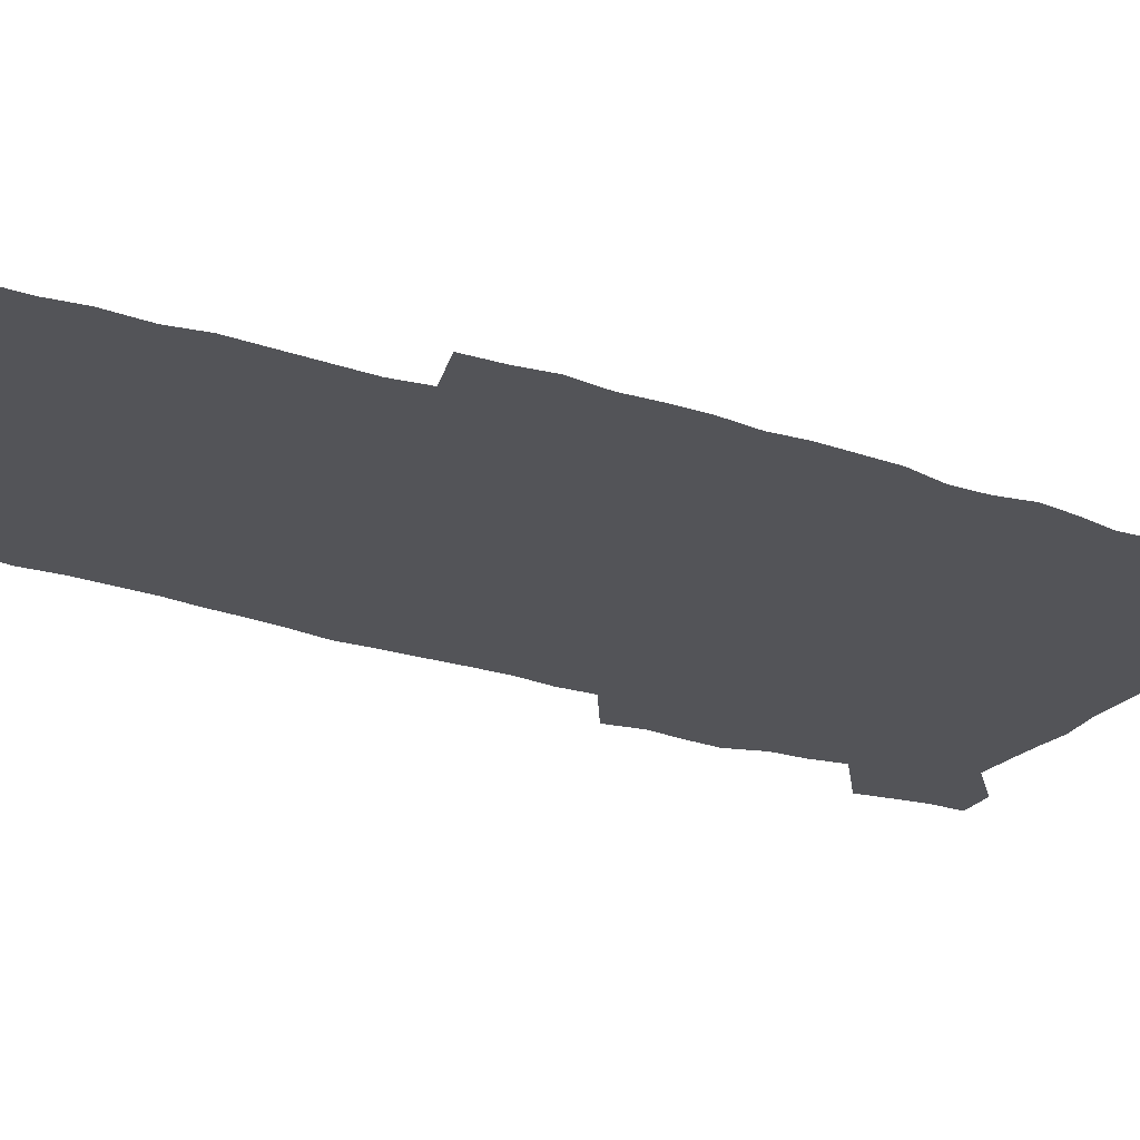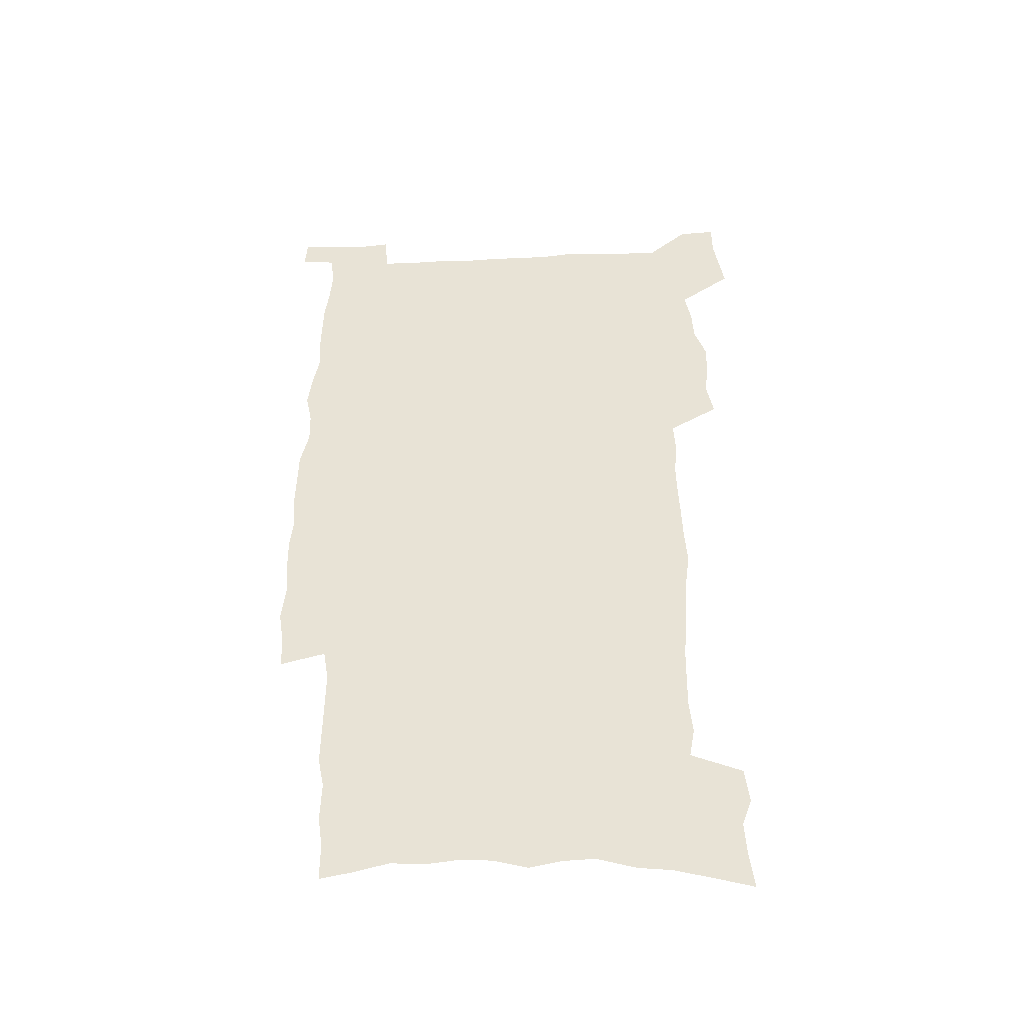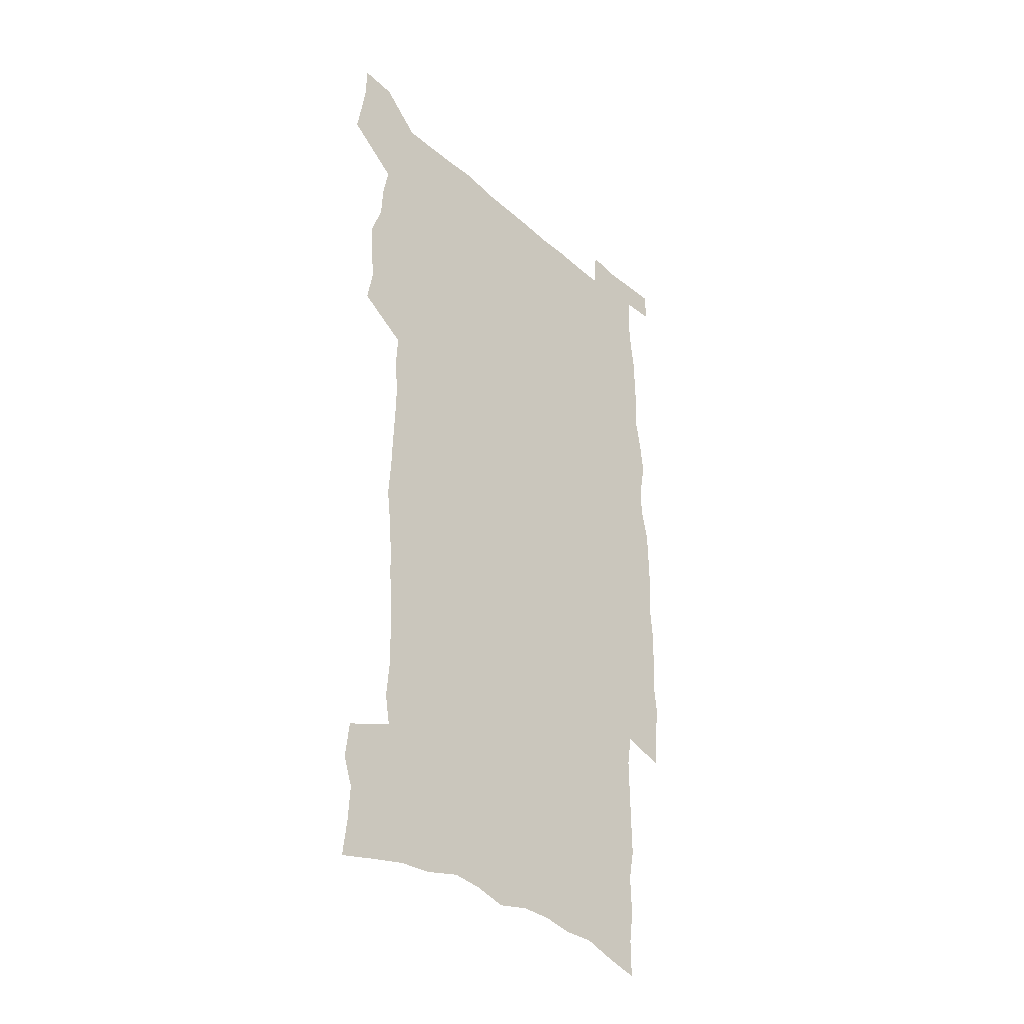
<metadata>
{"format":"obj","ext":"obj","renderer":"f3d","projection":"perspective","resolution":1024,"background":"white","views":[{"elev":-23.6,"azim":59.8,"up":"+Z"},{"elev":-46.5,"azim":-177.4,"up":"+Y"},{"elev":-37.5,"azim":-47.9,"up":"+Y"}]}
</metadata>
<code>
v 442.1 556.8 0
v 444.4 571.4 0
v 446.6 585.8 0
v 446.5 600.7 0
v 460.5 149.4 0
v 462.4 165.9 0
v 463.2 181.2 0
v 458.9 193.4 0
v 460.7 209.6 0
v 456 446.8 0
v 458.9 462.7 0
v 457.4 478 0
v 456.8 493.2 0
v 462 509 0
v 462.7 523.9 0
v 465.4 538.8 0
v 463.7 554.4 0
v 464.3 569.2 0
v 464.2 584.1 0
v 462.9 599.7 0
v 477.4 154.4 0
v 480.1 171.8 0
v 482.7 188.5 0
v 478.9 200.6 0
v 482.7 219.1 0
v 480.3 232.5 0
v 481.7 248.9 0
v 481.5 264 0
v 481.2 279.3 0
v 479.8 293.9 0
v 479.1 309.1 0
v 477.9 324.1 0
v 476 338.9 0
v 477.1 355.1 0
v 477.5 370.9 0
v 478.2 386.7 0
v 478.5 402.2 0
v 477 417.3 0
v 477.8 432.8 0
v 476.1 448 0
v 478 463.5 0
v 475.9 478.6 0
v 479.2 493.9 0
v 480.3 508.6 0
v 479.5 523.3 0
v 482.8 537.9 0
v 481.3 553.2 0
v 480.6 568.3 0
v 481 582.9 0
v 493.8 158.8 0
v 495.8 176 0
v 495.5 190.2 0
v 496.6 206.2 0
v 499.1 223.8 0
v 496.8 237.1 0
v 499.7 254.5 0
v 499.1 269.1 0
v 499.7 284.7 0
v 499.3 299.5 0
v 497.8 313.8 0
v 496.8 328.6 0
v 496.5 343.8 0
v 495.8 358.8 0
v 497 374.7 0
v 497.2 389.7 0
v 496.4 404.4 0
v 496.4 419.4 0
v 496 434.3 0
v 495 449.2 0
v 496.2 464.4 0
v 496.9 479.2 0
v 496.6 493.8 0
v 498.1 508.4 0
v 498 522.9 0
v 498.7 537.3 0
v 499.5 551.3 0
v 497.3 567.3 0
v 495.9 583.2 0
v 508.2 160.5 0
v 510.3 177.9 0
v 510.1 192.7 0
v 515.7 214.4 0
v 515.8 228.9 0
v 515.6 243.4 0
v 515 257.6 0
v 515.1 272.7 0
v 516.1 288.5 0
v 514.2 302 0
v 513.4 316.6 0
v 513.5 331.9 0
v 511.8 346 0
v 512.3 361.2 0
v 514.3 377.5 0
v 513.7 391.6 0
v 513.2 406 0
v 512.4 420.6 0
v 513.1 435.6 0
v 513.4 450.4 0
v 513.3 464.9 0
v 513.9 479.5 0
v 513.6 493.9 0
v 513.5 508.3 0
v 513.9 522.6 0
v 514.1 536.9 0
v 514.3 551.2 0
v 513.2 566.3 0
v 510.8 583.8 0
v 525.2 165.6 0
v 525.7 181.2 0
v 528.2 200 0
v 530 217.3 0
v 529.6 230.6 0
v 531.6 247.5 0
v 529.9 260.3 0
v 530.1 275.3 0
v 530 290.1 0
v 529.4 304.5 0
v 528.1 318.4 0
v 529.3 334.8 0
v 529.3 349.3 0
v 528.1 363.4 0
v 528.4 378.1 0
v 529 393 0
v 528.6 407.1 0
v 528.8 421.6 0
v 527.5 436 0
v 528.7 451.1 0
v 529 465.5 0
v 529.1 479.7 0
v 529.4 493.9 0
v 529.2 508.2 0
v 529.1 522.3 0
v 530 536.2 0
v 529.2 551.1 0
v 528 566.7 0
v 525.6 585 0
v 538.9 164.9 0
v 541.2 185.4 0
v 542.1 201.5 0
v 542.9 217 0
v 544.2 233.9 0
v 544.4 248.3 0
v 543.9 261.7 0
v 544.4 276.5 0
v 544.4 291.8 0
v 543.8 306.3 0
v 543.3 320.8 0
v 543.3 335.6 0
v 543.4 350.6 0
v 543.2 364.9 0
v 543.1 379.2 0
v 543 393.4 0
v 542.3 407.1 0
v 544 423 0
v 543.2 437 0
v 543.7 451.6 0
v 543.7 465.8 0
v 542.8 480 0
v 544 494.3 0
v 543.8 508.3 0
v 544.7 522.2 0
v 544 537 0
v 543.7 551.2 0
v 543 566.4 0
v 541.9 582.8 0
v 552.8 162 0
v 554.9 184.3 0
v 555.6 200.8 0
v 556.6 218 0
v 557.4 234.4 0
v 557.5 248.6 0
v 558.2 263.5 0
v 557.8 276.4 0
v 558.3 293.9 0
v 557.7 307.3 0
v 557.4 321.6 0
v 557.4 336.4 0
v 557.3 351 0
v 557.2 365.6 0
v 557.2 380 0
v 557.4 394.1 0
v 557.7 408.9 0
v 557.9 423.3 0
v 557.9 437.5 0
v 558.2 452 0
v 558.4 466.1 0
v 558 480.3 0
v 558.6 494.3 0
v 558.3 508.4 0
v 558.5 522.2 0
v 558.4 536.6 0
v 558.2 551.2 0
v 557.8 565.9 0
v 556.7 582.8 0
v 568 166.2 0
v 569.1 186.1 0
v 569.9 203.1 0
v 570.4 220.2 0
v 570.7 234.1 0
v 571 250.2 0
v 571.1 263.6 0
v 571 276.8 0
v 571.4 294.1 0
v 571.7 308.2 0
v 571.5 322.3 0
v 571.5 337.4 0
v 571.3 351.7 0
v 571.2 366.3 0
v 570.9 379.7 0
v 572 395.5 0
v 572 409.5 0
v 572.1 423.4 0
v 572.1 437.7 0
v 572.2 451.8 0
v 572.5 466.5 0
v 572.5 480.4 0
v 572.6 494.4 0
v 572.5 508.4 0
v 572.4 522.7 0
v 572.8 536.3 0
v 572.3 551.8 0
v 572.3 566.2 0
v 571.5 582.6 0
v 582.2 166.9 0
v 582.7 186 0
v 583.7 200.9 0
v 583.8 218.2 0
v 584.1 234.3 0
v 584.6 248.5 0
v 584.4 263.3 0
v 584.7 276.9 0
v 585.7 291.6 0
v 585.4 308.2 0
v 585.4 322.3 0
v 585.3 337.4 0
v 585.3 352.1 0
v 585.2 366.9 0
v 585.6 381.5 0
v 585.7 395.6 0
v 585.8 410 0
v 586.2 423.7 0
v 586.3 437.9 0
v 586.3 452 0
v 586.4 466.3 0
v 586.7 480.5 0
v 586.7 494.6 0
v 586.7 508.6 0
v 586.7 522.6 0
v 586.8 537.1 0
v 587 551 0
v 586.8 566 0
v 586.5 581.7 0
v 596.4 165.1 0
v 596.6 182.8 0
v 597.6 199.6 0
v 597.2 218.5 0
v 597.9 232.6 0
v 598.3 247.4 0
v 598.4 262.2 0
v 598.3 278.1 0
v 599.6 291 0
v 599.1 307.8 0
v 599.3 322.2 0
v 599.5 336.3 0
v 599.2 352.5 0
v 599.2 367.1 0
v 599.4 381.3 0
v 599.7 395.5 0
v 600.2 409.6 0
v 600.2 423.9 0
v 600.3 437.9 0
v 600.5 451.9 0
v 600.8 465.8 0
v 600.9 480.5 0
v 600.9 494.7 0
v 600.8 508.7 0
v 600.9 523 0
v 601 537 0
v 601.3 551.6 0
v 601.3 566 0
v 601.1 582.4 0
v 610.3 166.2 0
v 609.9 185.7 0
v 611.9 198 0
v 611.5 215.4 0
v 611.9 230.7 0
v 612.6 245.2 0
v 613 260.2 0
v 612.8 276 0
v 613.3 290.6 0
v 612.6 307.6 0
v 613.5 321.4 0
v 613.4 336.6 0
v 613.9 351 0
v 613.6 366 0
v 613.9 380.4 0
v 614.1 394.8 0
v 614.4 409.2 0
v 614.8 423.4 0
v 614.6 437.7 0
v 615.2 451.9 0
v 614.6 467.5 0
v 615.5 481.1 0
v 615.1 495.1 0
v 615.2 509.1 0
v 615.3 523.2 0
v 614.6 536.7 0
v 615.7 552.1 0
v 615.5 565.8 0
v 615.7 581.8 0
v 625.1 162.2 0
v 624.4 181 0
v 626.2 195.1 0
v 626 212.2 0
v 626.2 228.1 0
v 627.3 242.7 0
v 627.5 258.3 0
v 627.3 274.3 0
v 627.7 289.5 0
v 626.8 305.6 0
v 628.4 319.6 0
v 628.6 334.5 0
v 628.4 349.7 0
v 628.9 364.3 0
v 628.4 379.3 0
v 629.2 393.6 0
v 629.9 408 0
v 630.5 422.5 0
v 629.9 437.4 0
v 629.7 452.1 0
v 628.6 466.8 0
v 630.5 481 0
v 630.2 495.2 0
v 631.4 509.7 0
v 630.6 523.8 0
v 629.8 538 0
v 630.3 552.5 0
v 630 566.7 0
v 630.3 581.9 0
v 631.7 600.4 0
v 639.5 159.2 0
v 639.5 176.3 0
v 641.6 190.5 0
v 641 208.3 0
v 643.8 222.4 0
v 643.6 238.5 0
v 643.4 254.6 0
v 643.3 270.7 0
v 645.6 284.9 0
v 644.4 301.5 0
v 644.8 316.7 0
v 643.8 332.5 0
v 645.4 346.9 0
v 644.7 362.2 0
v 646.1 376.7 0
v 646.5 391.5 0
v 647.5 406.2 0
v 646.4 421.5 0
v 646.6 436.4 0
v 645.9 451.5 0
v 645.9 466.4 0
v 644.5 481.1 0
v 645.2 495.1 0
v 646.9 510 0
v 645.7 524.4 0
v 644.3 538.4 0
v 646 553.2 0
v 644.4 567.4 0
v 645 582.4 0
v 646.4 598.7 0
v 665 279.4 0
v 665.8 295 0
v 668 309.8 0
v 666.3 326.5 0
v 667.4 341.6 0
v 667.7 357.1 0
v 666.3 373.1 0
v 667.7 388.1 0
v 667.4 403.4 0
v 667.1 418.7 0
v 663.5 435.6 0
v 664 450.4 0
v 666.8 465.1 0
v 665.1 480.3 0
v 662.4 495.5 0
v 663.3 510.3 0
v 663 525 0
v 662.7 539.7 0
v 661 554.2 0
v 660 568.6 0
v 661.6 585 0
v 661.5 599.8 0
v 677.2 586.3 0
v 676.5 600.7 0
f 16 17 1
f 1 17 2
f 17 18 2
f 2 18 3
f 18 19 3
f 3 19 4
f 19 20 4
f 5 21 6
f 21 22 6
f 6 22 7
f 22 23 7
f 7 23 8
f 23 24 8
f 8 24 9
f 24 25 9
f 39 40 10
f 10 40 11
f 40 41 11
f 11 41 12
f 41 42 12
f 12 42 13
f 42 43 13
f 13 43 14
f 43 44 14
f 14 44 15
f 44 45 15
f 15 45 16
f 45 46 16
f 16 46 17
f 46 47 17
f 17 47 18
f 47 48 18
f 18 48 19
f 48 49 19
f 19 49 20
f 21 50 22
f 50 51 22
f 22 51 23
f 51 52 23
f 23 52 24
f 52 53 24
f 24 53 25
f 53 54 25
f 25 54 26
f 54 55 26
f 26 55 27
f 55 56 27
f 27 56 28
f 56 57 28
f 28 57 29
f 57 58 29
f 29 58 30
f 58 59 30
f 30 59 31
f 59 60 31
f 31 60 32
f 60 61 32
f 32 61 33
f 61 62 33
f 33 62 34
f 62 63 34
f 34 63 35
f 63 64 35
f 35 64 36
f 64 65 36
f 36 65 37
f 65 66 37
f 37 66 38
f 66 67 38
f 38 67 39
f 67 68 39
f 39 68 40
f 68 69 40
f 40 69 41
f 69 70 41
f 41 70 42
f 70 71 42
f 42 71 43
f 71 72 43
f 43 72 44
f 72 73 44
f 44 73 45
f 73 74 45
f 45 74 46
f 74 75 46
f 46 75 47
f 75 76 47
f 47 76 48
f 76 77 48
f 48 77 49
f 77 78 49
f 50 79 51
f 79 80 51
f 51 80 52
f 80 81 52
f 52 81 53
f 81 82 53
f 53 82 54
f 82 83 54
f 54 83 55
f 83 84 55
f 55 84 56
f 84 85 56
f 56 85 57
f 85 86 57
f 57 86 58
f 86 87 58
f 58 87 59
f 87 88 59
f 59 88 60
f 88 89 60
f 60 89 61
f 89 90 61
f 61 90 62
f 90 91 62
f 62 91 63
f 91 92 63
f 63 92 64
f 92 93 64
f 64 93 65
f 93 94 65
f 65 94 66
f 94 95 66
f 66 95 67
f 95 96 67
f 67 96 68
f 96 97 68
f 68 97 69
f 97 98 69
f 69 98 70
f 98 99 70
f 70 99 71
f 99 100 71
f 71 100 72
f 100 101 72
f 72 101 73
f 101 102 73
f 73 102 74
f 102 103 74
f 74 103 75
f 103 104 75
f 75 104 76
f 104 105 76
f 76 105 77
f 105 106 77
f 77 106 78
f 106 107 78
f 79 108 80
f 108 109 80
f 80 109 81
f 109 110 81
f 81 110 82
f 110 111 82
f 82 111 83
f 111 112 83
f 83 112 84
f 112 113 84
f 84 113 85
f 113 114 85
f 85 114 86
f 114 115 86
f 86 115 87
f 115 116 87
f 87 116 88
f 116 117 88
f 88 117 89
f 117 118 89
f 89 118 90
f 118 119 90
f 90 119 91
f 119 120 91
f 91 120 92
f 120 121 92
f 92 121 93
f 121 122 93
f 93 122 94
f 122 123 94
f 94 123 95
f 123 124 95
f 95 124 96
f 124 125 96
f 96 125 97
f 125 126 97
f 97 126 98
f 126 127 98
f 98 127 99
f 127 128 99
f 99 128 100
f 128 129 100
f 100 129 101
f 129 130 101
f 101 130 102
f 130 131 102
f 102 131 103
f 131 132 103
f 103 132 104
f 132 133 104
f 104 133 105
f 133 134 105
f 105 134 106
f 134 135 106
f 106 135 107
f 135 136 107
f 108 137 109
f 137 138 109
f 109 138 110
f 138 139 110
f 110 139 111
f 139 140 111
f 111 140 112
f 140 141 112
f 112 141 113
f 141 142 113
f 113 142 114
f 142 143 114
f 114 143 115
f 143 144 115
f 115 144 116
f 144 145 116
f 116 145 117
f 145 146 117
f 117 146 118
f 146 147 118
f 118 147 119
f 147 148 119
f 119 148 120
f 148 149 120
f 120 149 121
f 149 150 121
f 121 150 122
f 150 151 122
f 122 151 123
f 151 152 123
f 123 152 124
f 152 153 124
f 124 153 125
f 153 154 125
f 125 154 126
f 154 155 126
f 126 155 127
f 155 156 127
f 127 156 128
f 156 157 128
f 128 157 129
f 157 158 129
f 129 158 130
f 158 159 130
f 130 159 131
f 159 160 131
f 131 160 132
f 160 161 132
f 132 161 133
f 161 162 133
f 133 162 134
f 162 163 134
f 134 163 135
f 163 164 135
f 135 164 136
f 164 165 136
f 137 166 138
f 166 167 138
f 138 167 139
f 167 168 139
f 139 168 140
f 168 169 140
f 140 169 141
f 169 170 141
f 141 170 142
f 170 171 142
f 142 171 143
f 171 172 143
f 143 172 144
f 172 173 144
f 144 173 145
f 173 174 145
f 145 174 146
f 174 175 146
f 146 175 147
f 175 176 147
f 147 176 148
f 176 177 148
f 148 177 149
f 177 178 149
f 149 178 150
f 178 179 150
f 150 179 151
f 179 180 151
f 151 180 152
f 180 181 152
f 152 181 153
f 181 182 153
f 153 182 154
f 182 183 154
f 154 183 155
f 183 184 155
f 155 184 156
f 184 185 156
f 156 185 157
f 185 186 157
f 157 186 158
f 186 187 158
f 158 187 159
f 187 188 159
f 159 188 160
f 188 189 160
f 160 189 161
f 189 190 161
f 161 190 162
f 190 191 162
f 162 191 163
f 191 192 163
f 163 192 164
f 192 193 164
f 164 193 165
f 193 194 165
f 166 195 167
f 195 196 167
f 167 196 168
f 196 197 168
f 168 197 169
f 197 198 169
f 169 198 170
f 198 199 170
f 170 199 171
f 199 200 171
f 171 200 172
f 200 201 172
f 172 201 173
f 201 202 173
f 173 202 174
f 202 203 174
f 174 203 175
f 203 204 175
f 175 204 176
f 204 205 176
f 176 205 177
f 205 206 177
f 177 206 178
f 206 207 178
f 178 207 179
f 207 208 179
f 179 208 180
f 208 209 180
f 180 209 181
f 209 210 181
f 181 210 182
f 210 211 182
f 182 211 183
f 211 212 183
f 183 212 184
f 212 213 184
f 184 213 185
f 213 214 185
f 185 214 186
f 214 215 186
f 186 215 187
f 215 216 187
f 187 216 188
f 216 217 188
f 188 217 189
f 217 218 189
f 189 218 190
f 218 219 190
f 190 219 191
f 219 220 191
f 191 220 192
f 220 221 192
f 192 221 193
f 221 222 193
f 193 222 194
f 222 223 194
f 195 224 196
f 224 225 196
f 196 225 197
f 225 226 197
f 197 226 198
f 226 227 198
f 198 227 199
f 227 228 199
f 199 228 200
f 228 229 200
f 200 229 201
f 229 230 201
f 201 230 202
f 230 231 202
f 202 231 203
f 231 232 203
f 203 232 204
f 232 233 204
f 204 233 205
f 233 234 205
f 205 234 206
f 234 235 206
f 206 235 207
f 235 236 207
f 207 236 208
f 236 237 208
f 208 237 209
f 237 238 209
f 209 238 210
f 238 239 210
f 210 239 211
f 239 240 211
f 211 240 212
f 240 241 212
f 212 241 213
f 241 242 213
f 213 242 214
f 242 243 214
f 214 243 215
f 243 244 215
f 215 244 216
f 244 245 216
f 216 245 217
f 245 246 217
f 217 246 218
f 246 247 218
f 218 247 219
f 247 248 219
f 219 248 220
f 248 249 220
f 220 249 221
f 249 250 221
f 221 250 222
f 250 251 222
f 222 251 223
f 251 252 223
f 224 253 225
f 253 254 225
f 225 254 226
f 254 255 226
f 226 255 227
f 255 256 227
f 227 256 228
f 256 257 228
f 228 257 229
f 257 258 229
f 229 258 230
f 258 259 230
f 230 259 231
f 259 260 231
f 231 260 232
f 260 261 232
f 232 261 233
f 261 262 233
f 233 262 234
f 262 263 234
f 234 263 235
f 263 264 235
f 235 264 236
f 264 265 236
f 236 265 237
f 265 266 237
f 237 266 238
f 266 267 238
f 238 267 239
f 267 268 239
f 239 268 240
f 268 269 240
f 240 269 241
f 269 270 241
f 241 270 242
f 270 271 242
f 242 271 243
f 271 272 243
f 243 272 244
f 272 273 244
f 244 273 245
f 273 274 245
f 245 274 246
f 274 275 246
f 246 275 247
f 275 276 247
f 247 276 248
f 276 277 248
f 248 277 249
f 277 278 249
f 249 278 250
f 278 279 250
f 250 279 251
f 279 280 251
f 251 280 252
f 280 281 252
f 253 282 254
f 282 283 254
f 254 283 255
f 283 284 255
f 255 284 256
f 284 285 256
f 256 285 257
f 285 286 257
f 257 286 258
f 286 287 258
f 258 287 259
f 287 288 259
f 259 288 260
f 288 289 260
f 260 289 261
f 289 290 261
f 261 290 262
f 290 291 262
f 262 291 263
f 291 292 263
f 263 292 264
f 292 293 264
f 264 293 265
f 293 294 265
f 265 294 266
f 294 295 266
f 266 295 267
f 295 296 267
f 267 296 268
f 296 297 268
f 268 297 269
f 297 298 269
f 269 298 270
f 298 299 270
f 270 299 271
f 299 300 271
f 271 300 272
f 300 301 272
f 272 301 273
f 301 302 273
f 273 302 274
f 302 303 274
f 274 303 275
f 303 304 275
f 275 304 276
f 304 305 276
f 276 305 277
f 305 306 277
f 277 306 278
f 306 307 278
f 278 307 279
f 307 308 279
f 279 308 280
f 308 309 280
f 280 309 281
f 309 310 281
f 282 311 283
f 311 312 283
f 283 312 284
f 312 313 284
f 284 313 285
f 313 314 285
f 285 314 286
f 314 315 286
f 286 315 287
f 315 316 287
f 287 316 288
f 316 317 288
f 288 317 289
f 317 318 289
f 289 318 290
f 318 319 290
f 290 319 291
f 319 320 291
f 291 320 292
f 320 321 292
f 292 321 293
f 321 322 293
f 293 322 294
f 322 323 294
f 294 323 295
f 323 324 295
f 295 324 296
f 324 325 296
f 296 325 297
f 325 326 297
f 297 326 298
f 326 327 298
f 298 327 299
f 327 328 299
f 299 328 300
f 328 329 300
f 300 329 301
f 329 330 301
f 301 330 302
f 330 331 302
f 302 331 303
f 331 332 303
f 303 332 304
f 332 333 304
f 304 333 305
f 333 334 305
f 305 334 306
f 334 335 306
f 306 335 307
f 335 336 307
f 307 336 308
f 336 337 308
f 308 337 309
f 337 338 309
f 309 338 310
f 338 339 310
f 311 341 312
f 341 342 312
f 312 342 313
f 342 343 313
f 313 343 314
f 343 344 314
f 314 344 315
f 344 345 315
f 315 345 316
f 345 346 316
f 316 346 317
f 346 347 317
f 317 347 318
f 347 348 318
f 318 348 319
f 348 349 319
f 319 349 320
f 349 350 320
f 320 350 321
f 350 351 321
f 321 351 322
f 351 352 322
f 322 352 323
f 352 353 323
f 323 353 324
f 353 354 324
f 324 354 325
f 354 355 325
f 325 355 326
f 355 356 326
f 326 356 327
f 356 357 327
f 327 357 328
f 357 358 328
f 328 358 329
f 358 359 329
f 329 359 330
f 359 360 330
f 330 360 331
f 360 361 331
f 331 361 332
f 361 362 332
f 332 362 333
f 362 363 333
f 333 363 334
f 363 364 334
f 334 364 335
f 364 365 335
f 335 365 336
f 365 366 336
f 336 366 337
f 366 367 337
f 337 367 338
f 367 368 338
f 338 368 339
f 368 369 339
f 339 369 340
f 369 370 340
f 349 371 350
f 371 372 350
f 350 372 351
f 372 373 351
f 351 373 352
f 373 374 352
f 352 374 353
f 374 375 353
f 353 375 354
f 375 376 354
f 354 376 355
f 376 377 355
f 355 377 356
f 377 378 356
f 356 378 357
f 378 379 357
f 357 379 358
f 379 380 358
f 358 380 359
f 380 381 359
f 359 381 360
f 381 382 360
f 360 382 361
f 382 383 361
f 361 383 362
f 383 384 362
f 362 384 363
f 384 385 363
f 363 385 364
f 385 386 364
f 364 386 365
f 386 387 365
f 365 387 366
f 387 388 366
f 366 388 367
f 388 389 367
f 367 389 368
f 389 390 368
f 368 390 369
f 390 391 369
f 369 391 370
f 391 392 370
f 391 393 392
f 393 394 392

</code>
